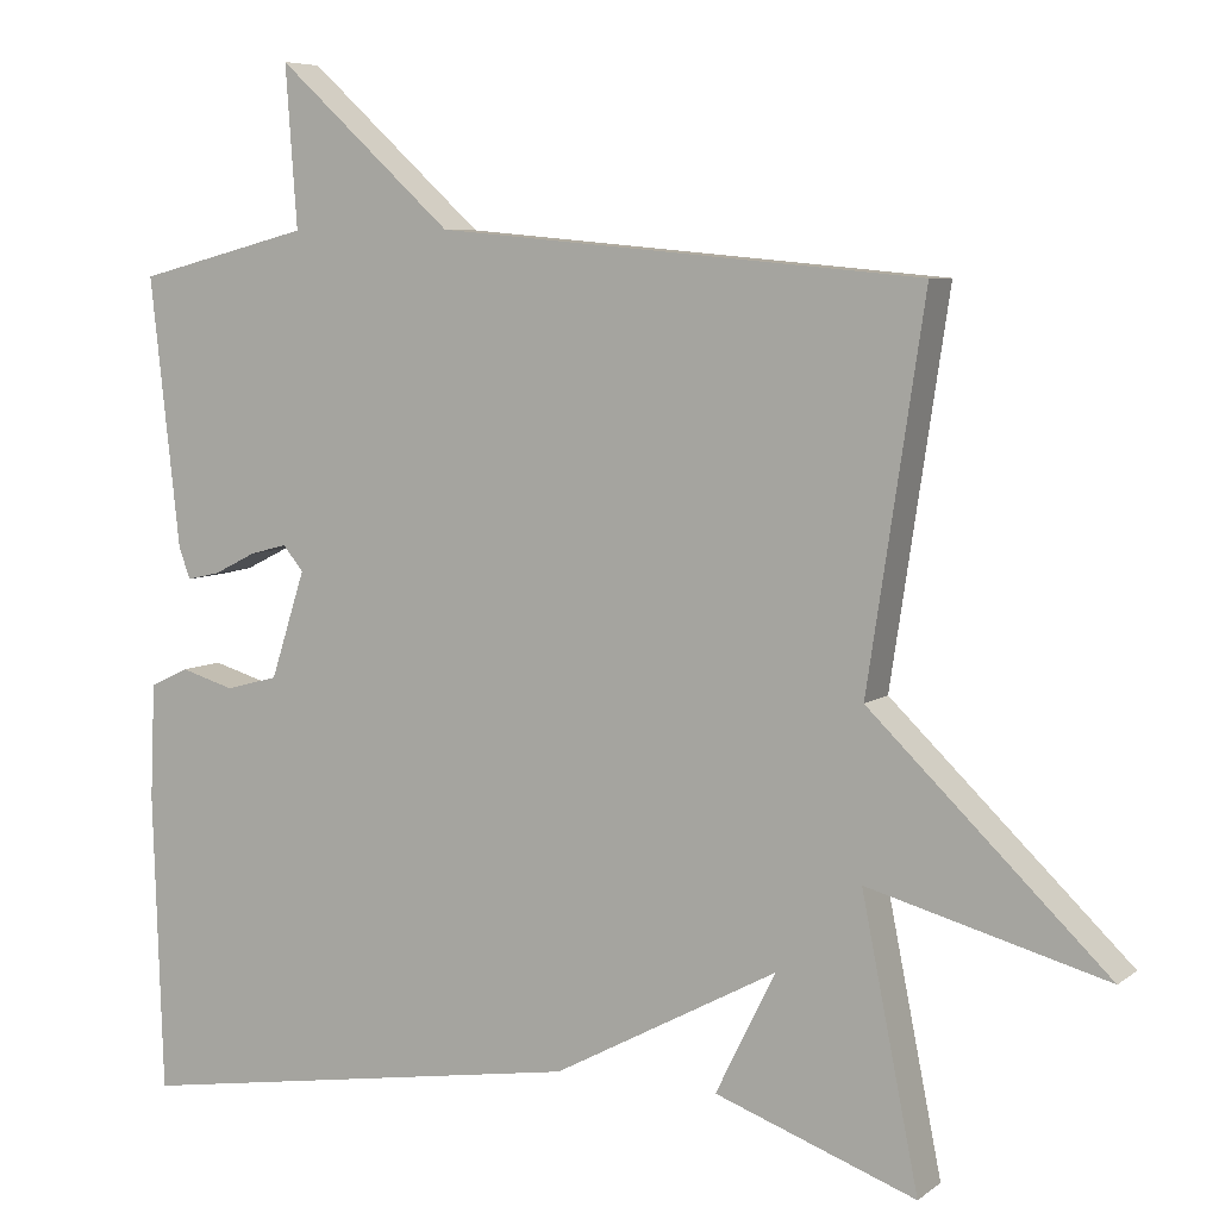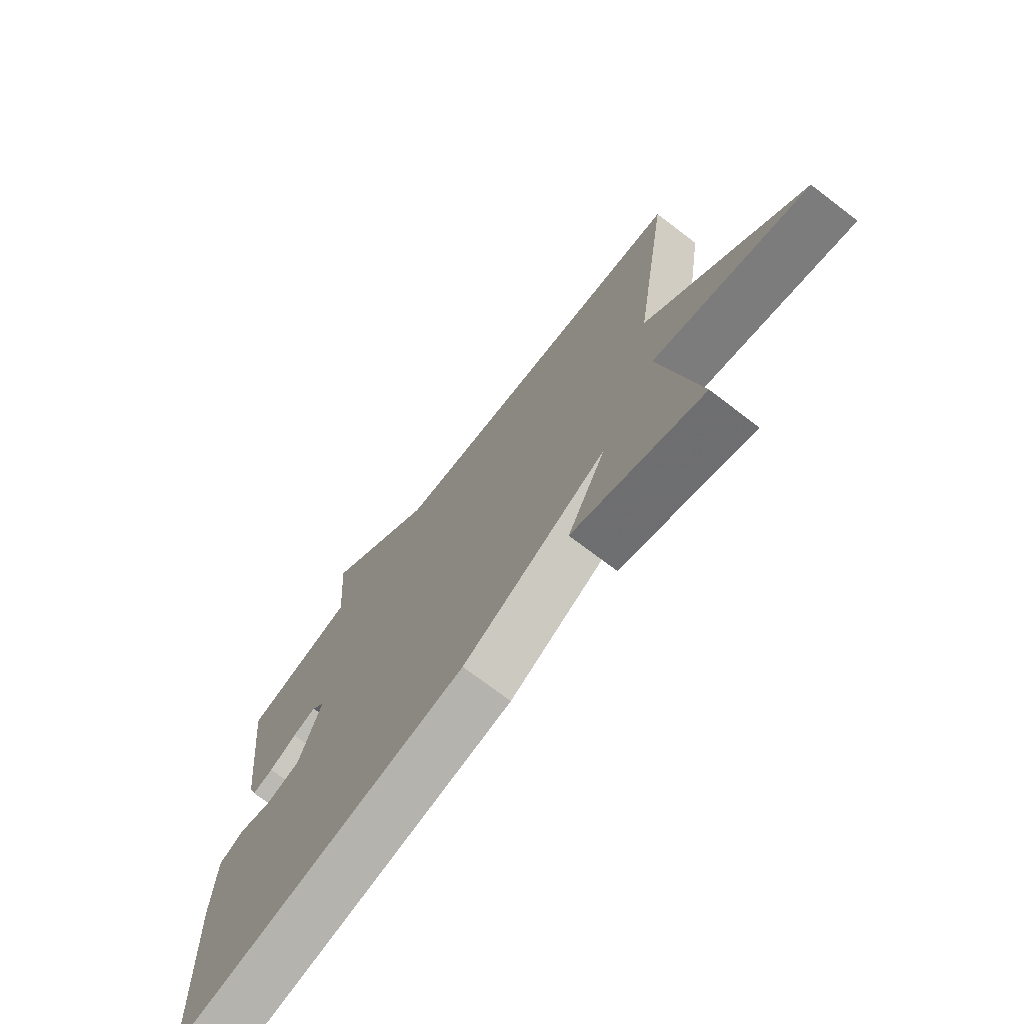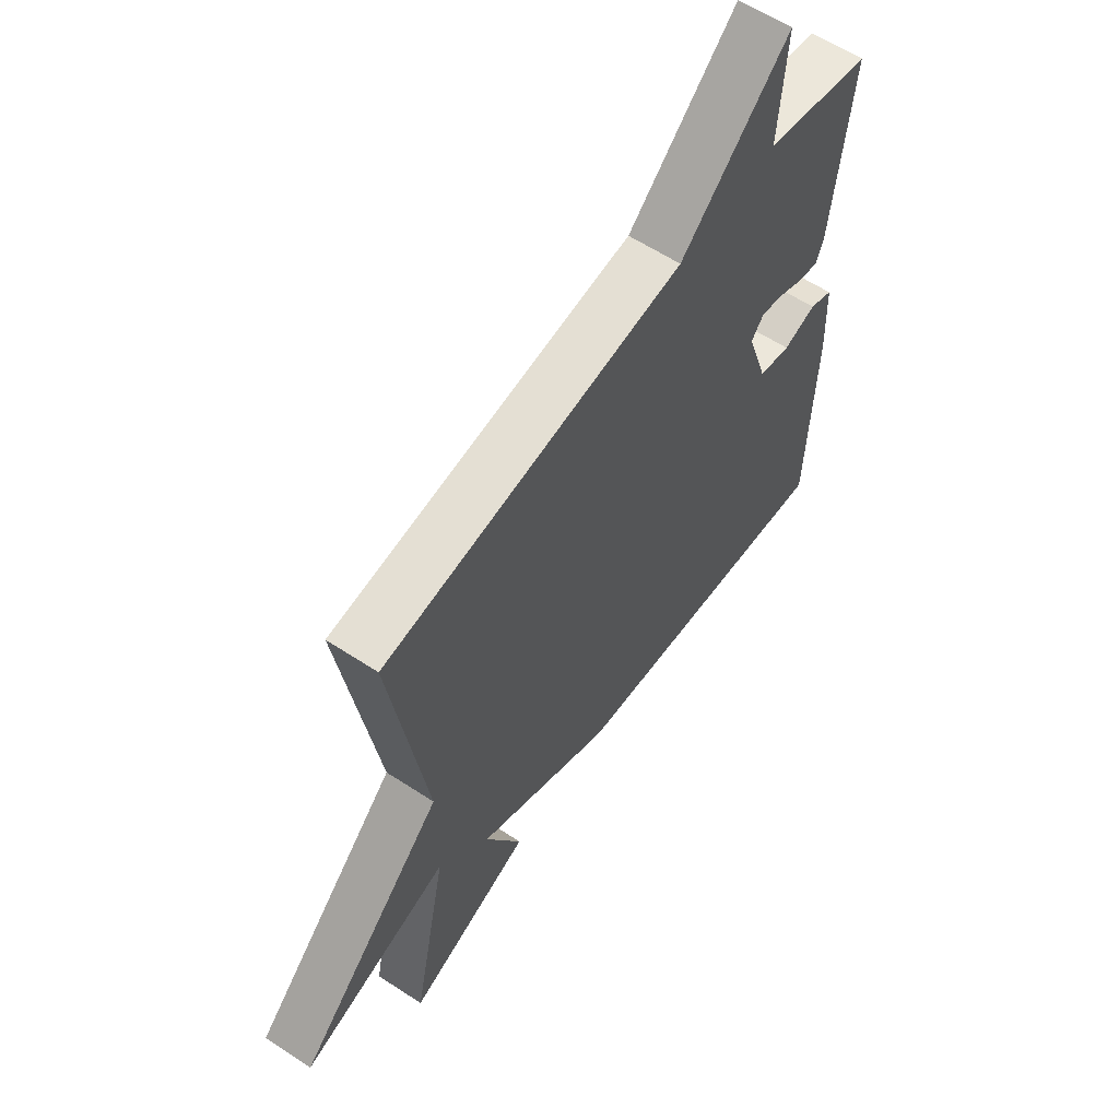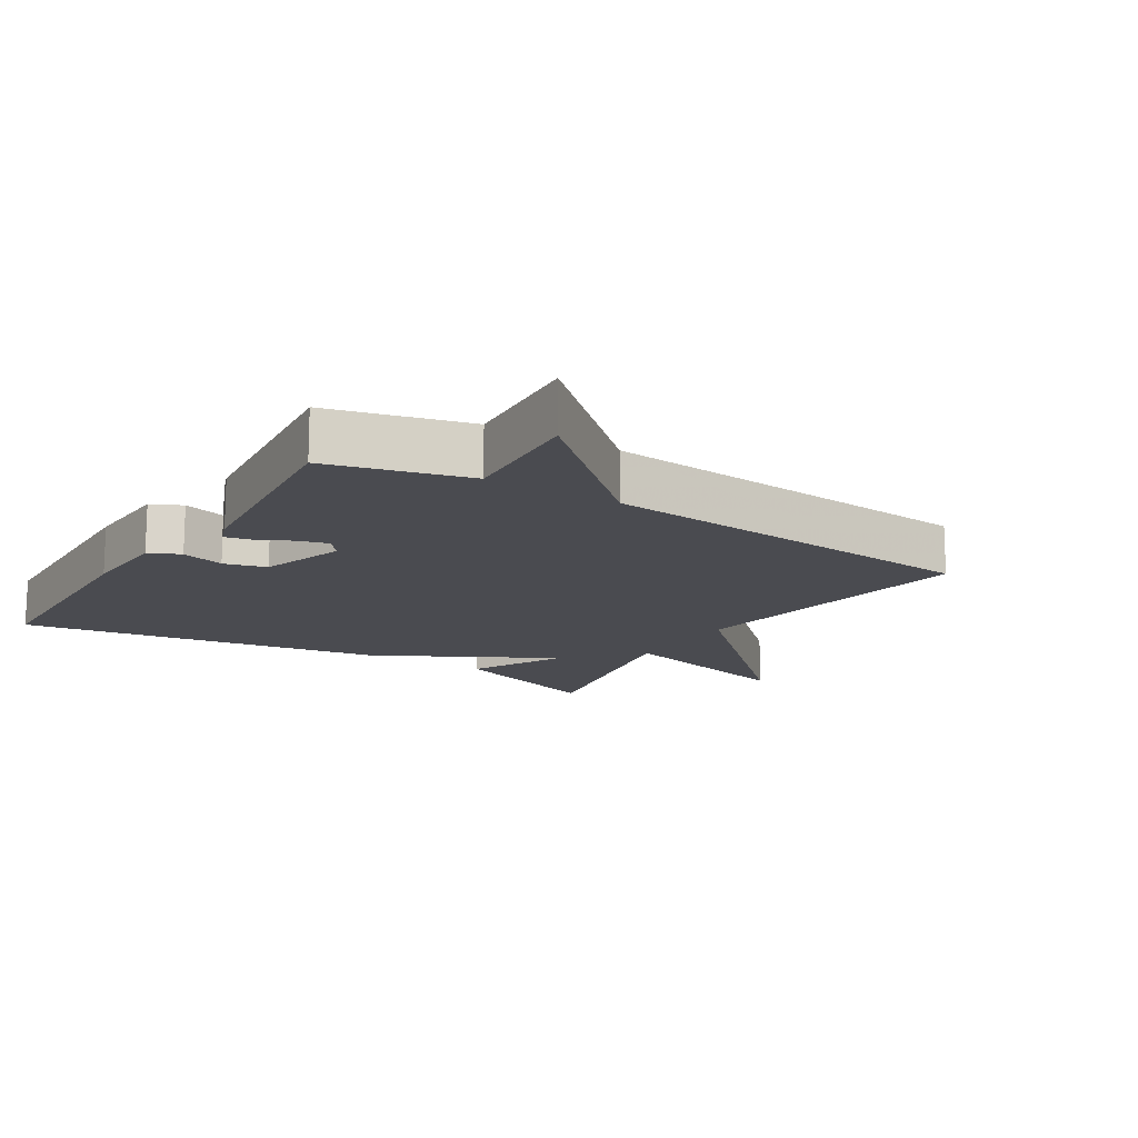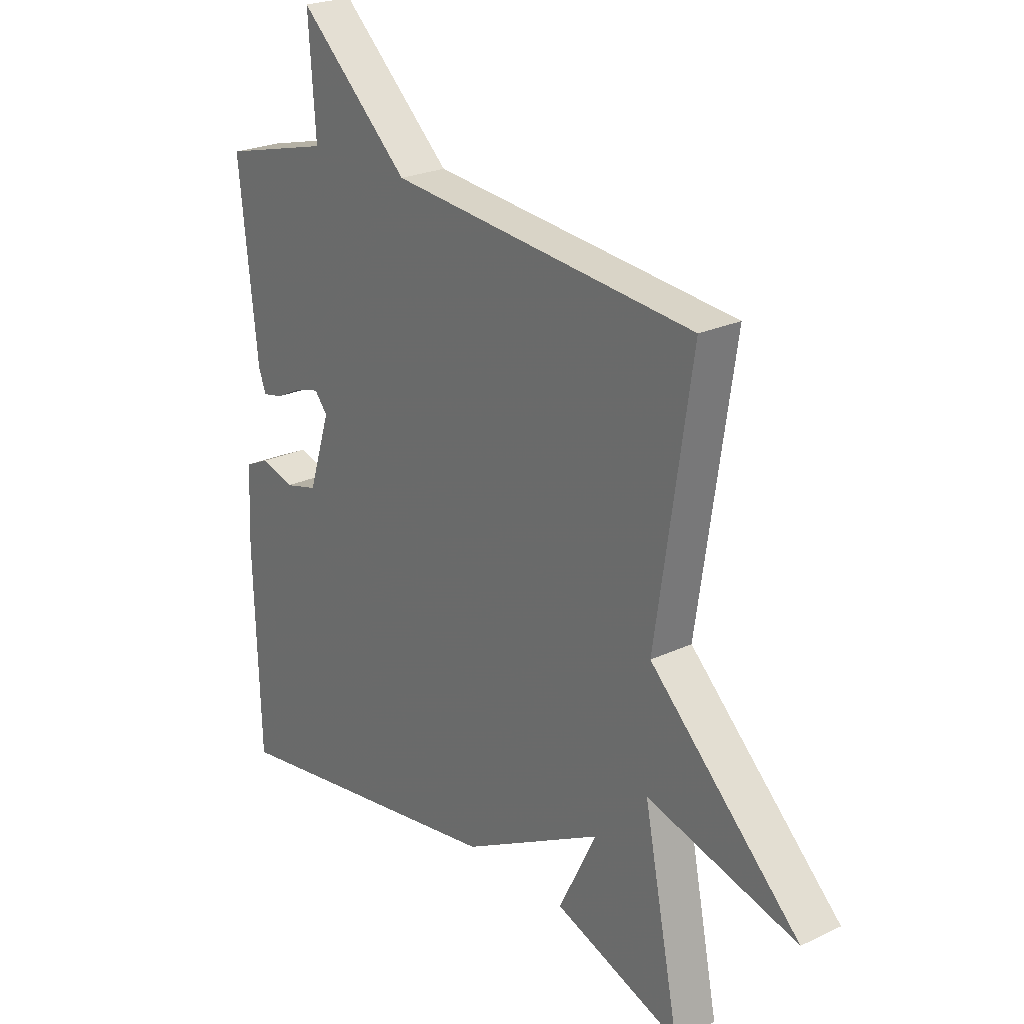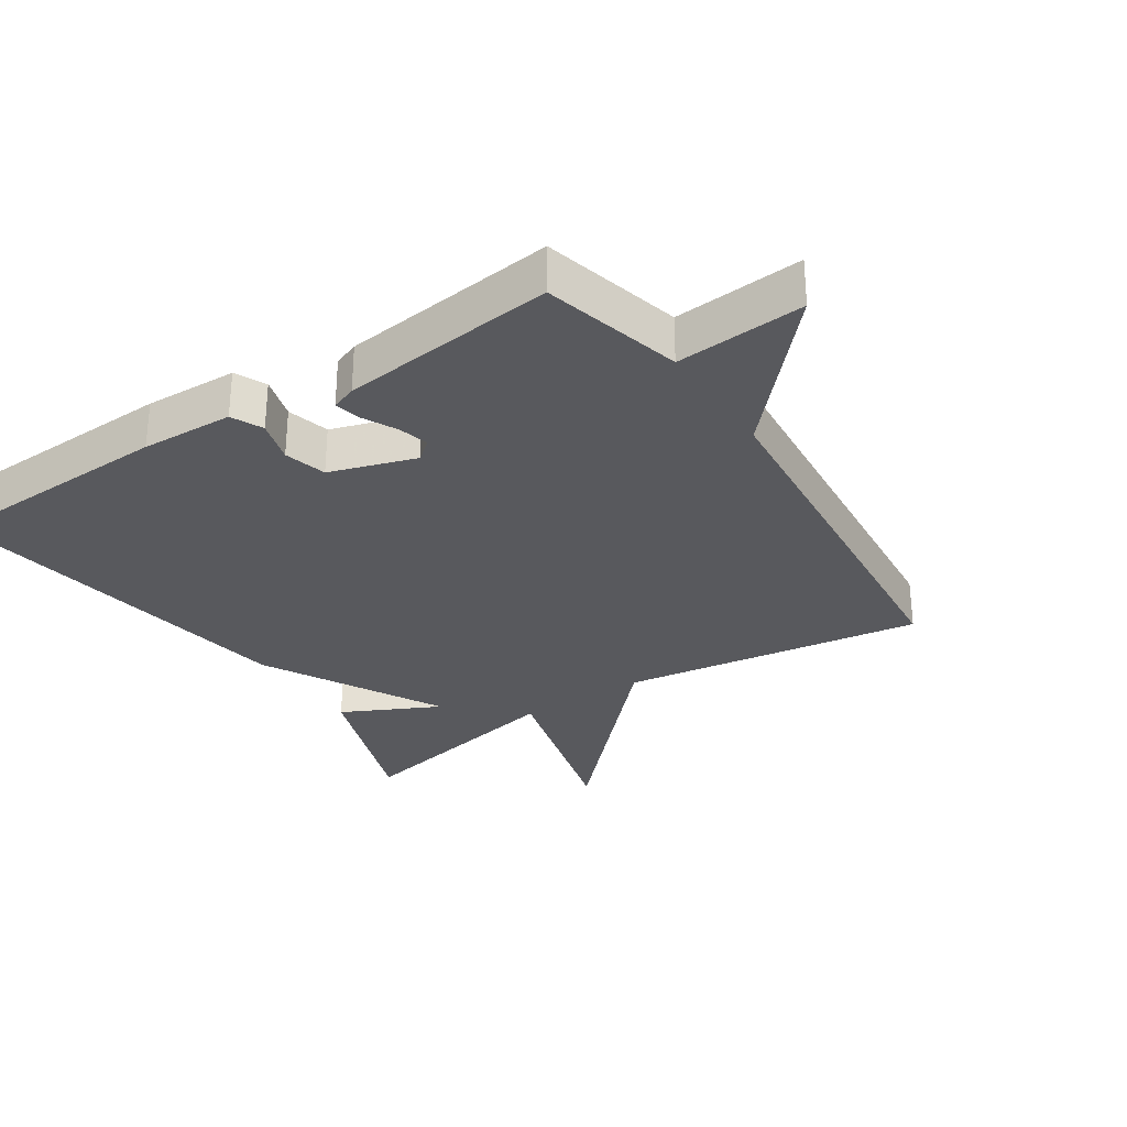
<metadata>
{"format":"obj","ext":"obj","renderer":"f3d","projection":"perspective","resolution":1024,"background":"white","views":[{"elev":6.6,"azim":27.2,"up":"+Z"},{"elev":-72.4,"azim":52.7,"up":"+Z"},{"elev":60.6,"azim":123.8,"up":"+Z"},{"elev":-14.6,"azim":-32.1,"up":"+Y"},{"elev":23.8,"azim":51.7,"up":"+Z"},{"elev":-30.2,"azim":-56.5,"up":"+Y"}]}
</metadata>
<code>
v -0.5 0.07 -0.5
v -0.512 0.07 -0.137
v -0.506 0.07 0.003
v -0.459 0.07 0.025
v -0.394 0.07 0.006
v -0.33 0.07 0.023
v -0.288 0.07 0.153
v -0.313 0.07 0.183
v -0.358 0.07 0.171
v -0.41 0.07 0.145
v -0.45 0.07 0.136
v -0.464 0.07 0.174
v -0.5 0.07 0.5
v -0.289 0.07 0.554
v -0.303 0.07 0.749
v -0.089 0.07 0.554
v 0.5 0.07 0.5
v 0.431 0.07 0.043
v 0.72 0.07 -0.235
v 0.431 0.07 -0.157
v 0.5 0.07 -0.5
v 0.256 0.07 -0.412
v 0.329 0.07 -0.265
v 0.056 0.07 -0.412
v -0.5 0 -0.5
v -0.512 0 -0.137
v -0.506 0 0.003
v -0.459 0 0.025
v -0.394 0 0.006
v -0.33 0 0.023
v -0.288 0 0.153
v -0.313 0 0.183
v -0.358 0 0.171
v -0.41 0 0.145
v -0.45 0 0.136
v -0.464 0 0.174
v -0.5 0 0.5
v -0.289 0 0.554
v -0.303 0 0.749
v -0.089 0 0.554
v 0.5 0 0.5
v 0.431 0 0.043
v 0.72 0 -0.235
v 0.431 0 -0.157
v 0.5 0 -0.5
v 0.256 0 -0.412
v 0.329 0 -0.265
v 0.056 0 -0.412
f 3 4 5
f 2 3 5
f 1 2 5
f 24 1 5
f 23 24 5
f 20 21 22 23
f 20 23 5 6
f 18 19 20
f 18 20 6 7
f 18 7 8
f 17 18 8
f 16 17 8
f 14 15 16
f 13 14 16
f 12 13 16
f 11 12 16
f 10 11 16
f 9 10 16
f 8 9 16
f 29 28 27
f 29 27 26
f 29 26 25
f 29 25 48
f 29 48 47
f 47 46 45 44
f 30 29 47 44
f 44 43 42
f 31 30 44 42
f 32 31 42
f 32 42 41
f 32 41 40
f 40 39 38
f 40 38 37
f 40 37 36
f 40 36 35
f 40 35 34
f 40 34 33
f 40 33 32
f 1 25 26 2
f 2 26 27 3
f 3 27 28 4
f 4 28 29 5
f 5 29 30 6
f 6 30 31 7
f 7 31 32 8
f 8 32 33 9
f 9 33 34 10
f 10 34 35 11
f 11 35 36 12
f 12 36 37 13
f 13 37 38 14
f 14 38 39 15
f 15 39 40 16
f 16 40 41 17
f 17 41 42 18
f 18 42 43 19
f 19 43 44 20
f 20 44 45 21
f 21 45 46 22
f 22 46 47 23
f 23 47 48 24
f 24 48 25 1

</code>
